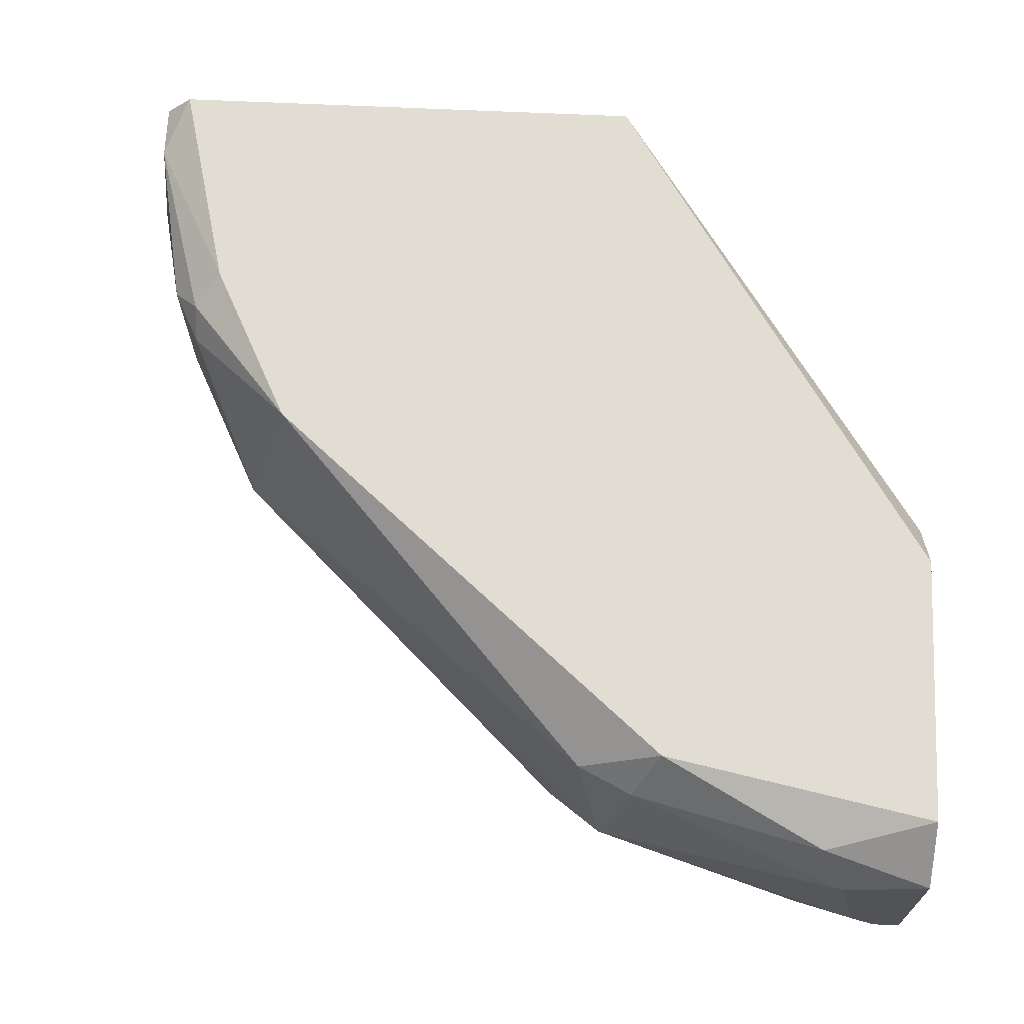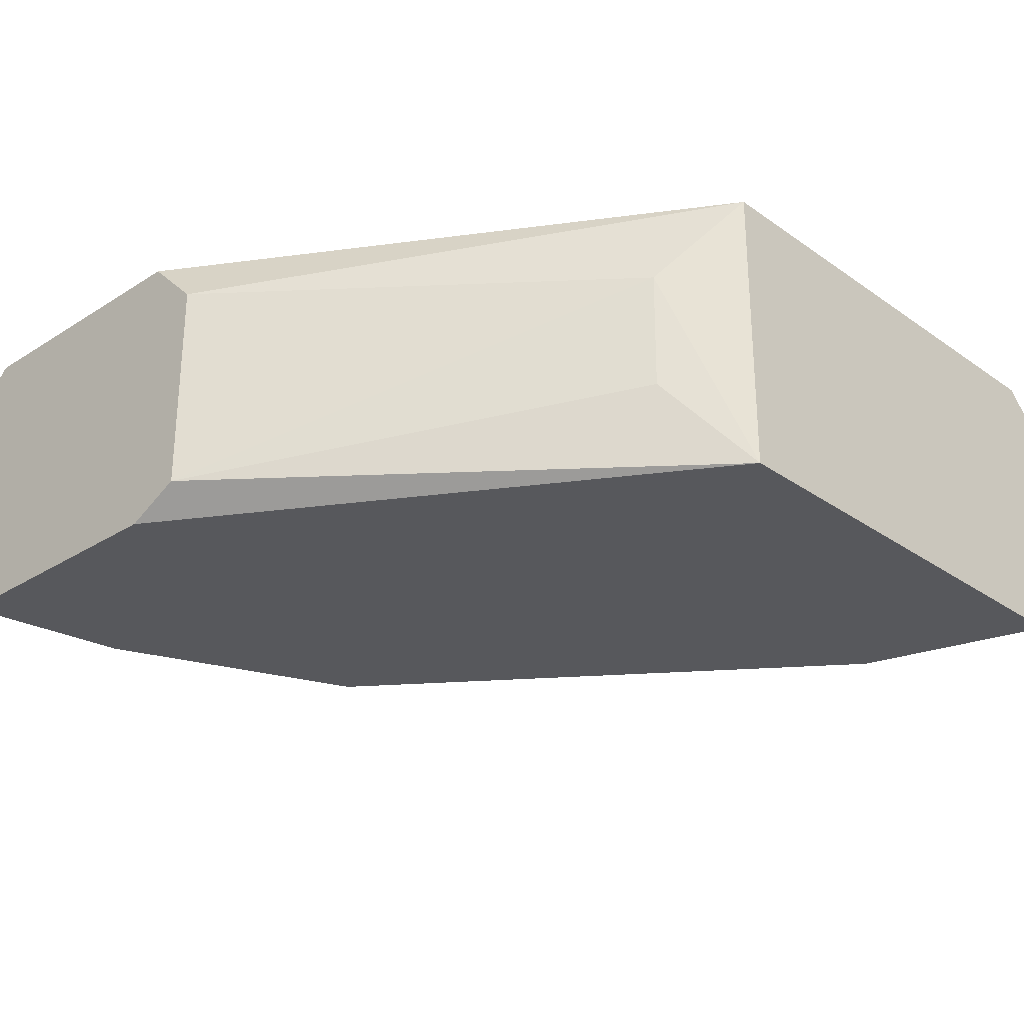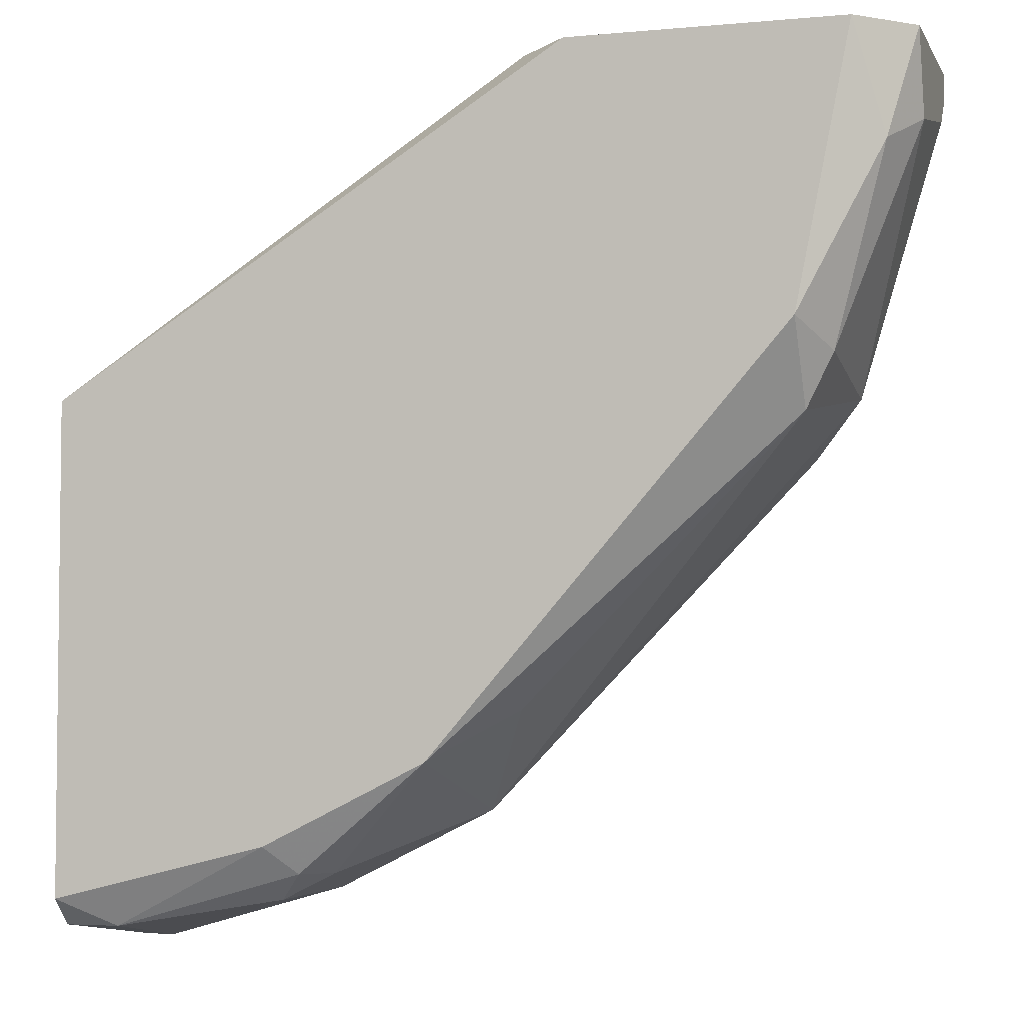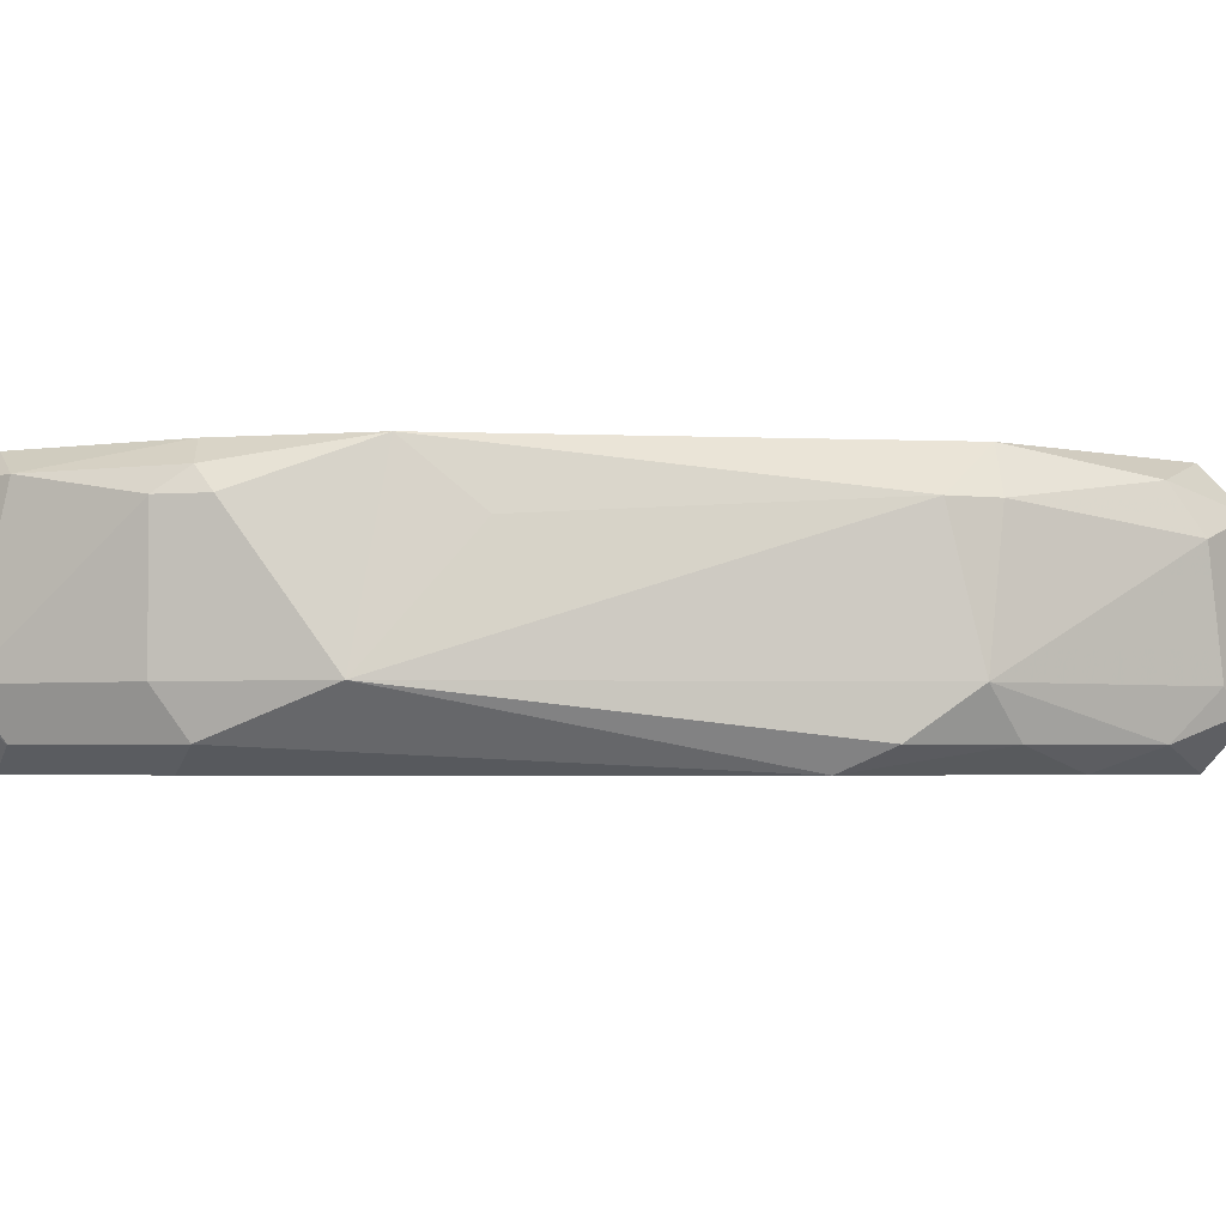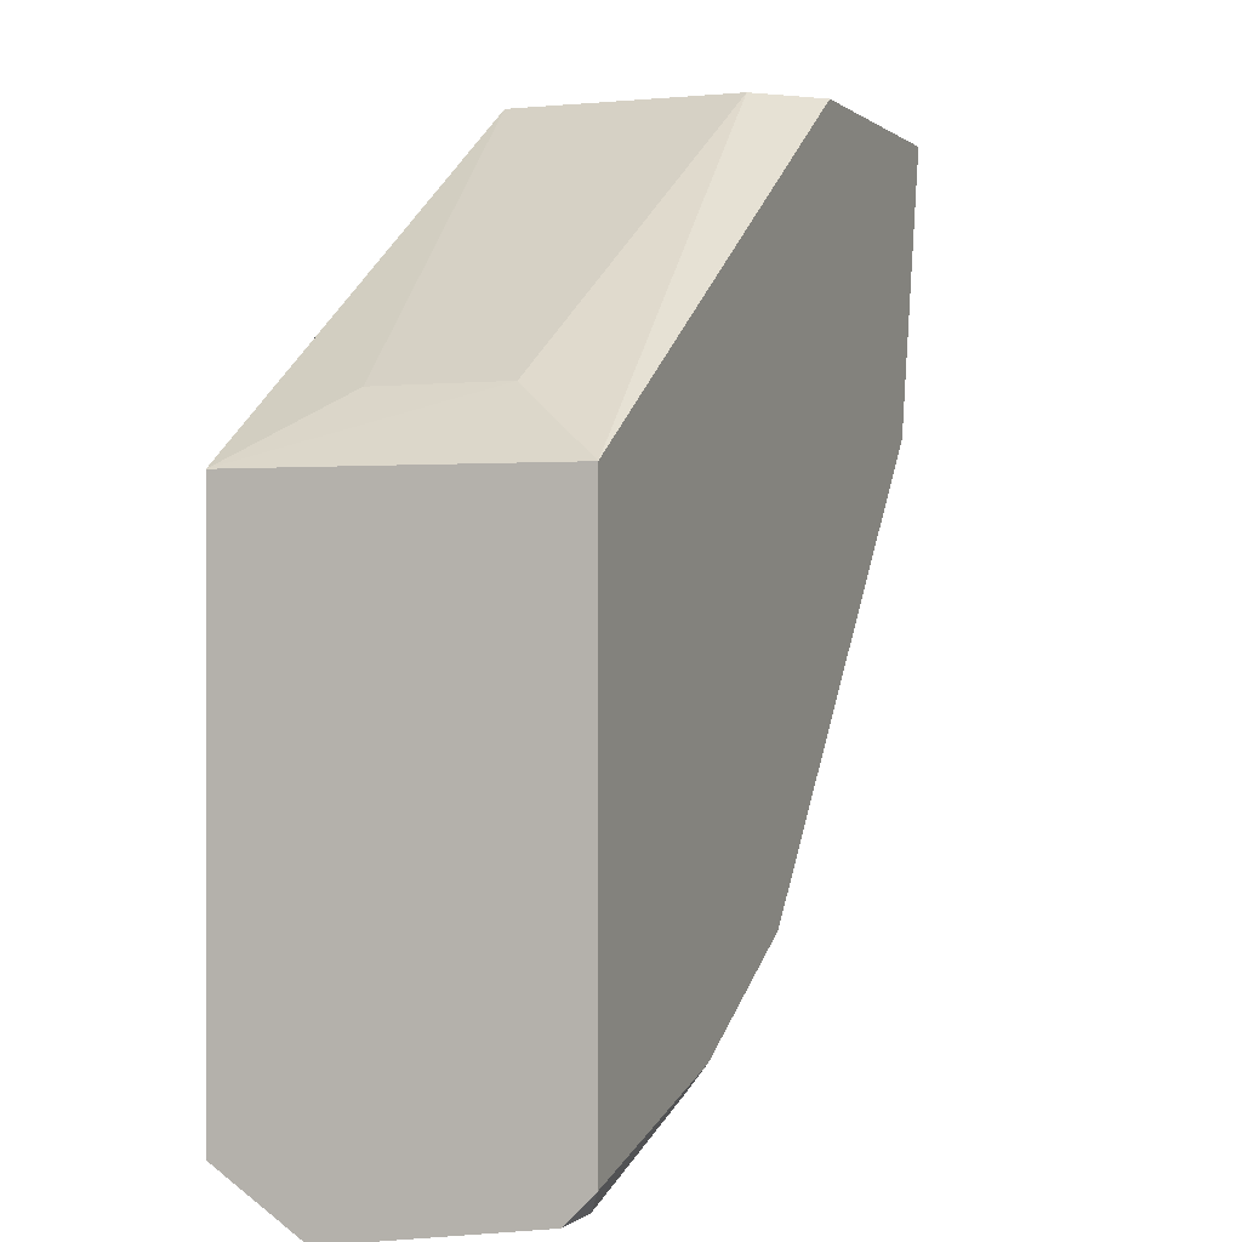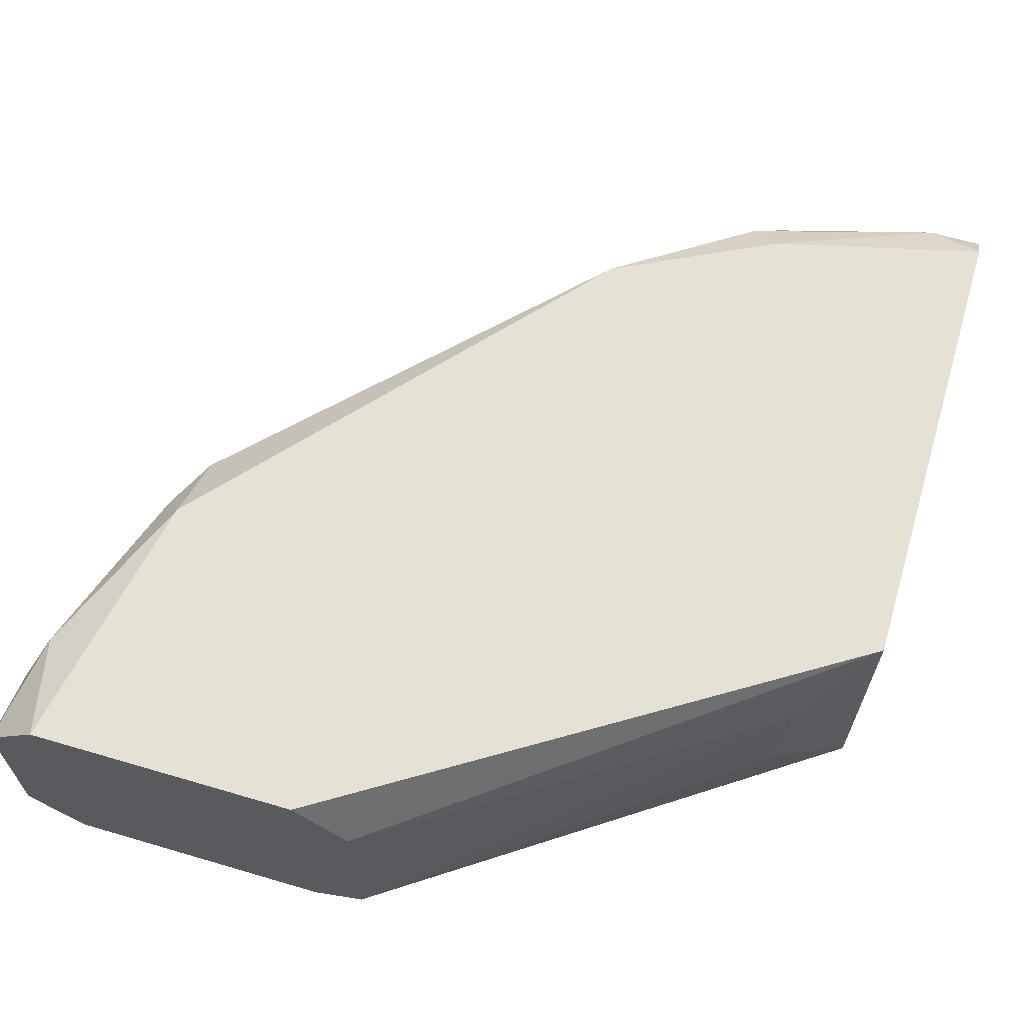
<metadata>
{"format":"obj","ext":"obj","renderer":"f3d","projection":"perspective","resolution":1024,"background":"white","views":[{"elev":68.3,"azim":92.6,"up":"+Z"},{"elev":-28.6,"azim":-136.4,"up":"+Z"},{"elev":-4.1,"azim":16.8,"up":"+Y"},{"elev":-3.2,"azim":41.1,"up":"+Z"},{"elev":0.2,"azim":-68.5,"up":"+Y"},{"elev":64.8,"azim":-163.5,"up":"+Z"}]}
</metadata>
<code>
v -0.006256 -0.08561 -0.002271
v -0.006256 -0.06751 -0.004988
v -0.006256 -0.06751 0.004969
v 0.01999 -0.05665 -0.004988
v 0.01094 -0.05665 0.004969
v 0.006415 -0.07928 0.004969
v 0.01546 -0.07023 -0.004988
v 0.01999 -0.05665 0.004969
v 0.009128 -0.05665 -0.004082
v 0.001889 -0.0829 -0.004082
v -0.006256 -0.0838 0.004969
v -0.006256 -0.0838 -0.004988
v 0.01908 -0.06751 -0.002271
v 0.006415 -0.08109 -0.002271
v 0.01818 -0.06842 0.003159
v 0.000986 -0.0838 0.003159
v 0.0218 -0.05937 0.002253
v 0.01818 -0.0657 0.004969
v 0.0218 -0.05756 -0.003177
v 0.009128 -0.05665 0.003159
v -0.003966 -0.06547 0.002014
v 0.01094 -0.05665 -0.004988
v 0.01908 -0.0657 -0.004082
v 0.0218 -0.05665 0.003159
v -0.004444 -0.08471 0.004064
v 7.9e-05 -0.08199 -0.004988
v 0.000986 -0.0838 -0.002271
v 0.01727 -0.06932 -0.004082
v 0.02089 -0.06027 0.004064
v -0.00535 -0.08561 -0.002271
v -0.00392 -0.06549 -0.002025
v 0.002795 -0.0829 0.003159
v 0.000986 -0.08199 0.004969
v 0.01908 -0.06661 0.003159
v 0.01908 -0.06209 -0.004988
v 0.02089 -0.06027 -0.004082
v -0.004444 -0.08471 -0.004082
v 0.0218 -0.05665 -0.003177
v 0.008859 -0.07766 0.002529
v 0.0218 -0.05846 -0.002271
v 0.001889 -0.0829 0.004064
v -0.006256 -0.08471 0.004064
f 25 11 42
f 2 1 3
f 5 3 6
f 2 4 7
f 4 5 8
f 5 6 8
f 5 4 9
f 3 1 11
f 6 3 11
f 1 2 12
f 2 7 12
f 10 7 14
f 14 13 15
f 8 6 18
f 6 15 18
f 3 5 20
f 5 9 20
f 20 9 21
f 2 3 21
f 3 20 21
f 4 2 22
f 2 9 22
f 9 4 22
f 4 8 24
f 17 19 24
f 7 10 26
f 12 7 26
f 10 12 26
f 10 14 27
f 14 7 28
f 13 14 28
f 7 23 28
f 23 13 28
f 8 18 29
f 24 8 29
f 17 24 29
f 25 1 30
f 16 25 30
f 10 27 30
f 27 16 30
f 9 2 31
f 21 9 31
f 2 21 31
f 14 6 32
f 27 14 32
f 16 27 32
f 6 11 33
f 11 25 33
f 15 13 34
f 13 17 34
f 18 15 34
f 17 29 34
f 29 18 34
f 7 4 35
f 23 7 35
f 23 35 36
f 4 19 36
f 13 23 36
f 35 4 36
f 1 12 37
f 12 10 37
f 30 1 37
f 10 30 37
f 19 4 38
f 4 24 38
f 24 19 38
f 6 14 39
f 14 15 39
f 15 6 39
f 17 13 40
f 19 17 40
f 36 19 40
f 13 36 40
f 25 16 41
f 32 6 41
f 16 32 41
f 6 33 41
f 33 25 41
f 11 1 42
f 1 25 42

</code>
